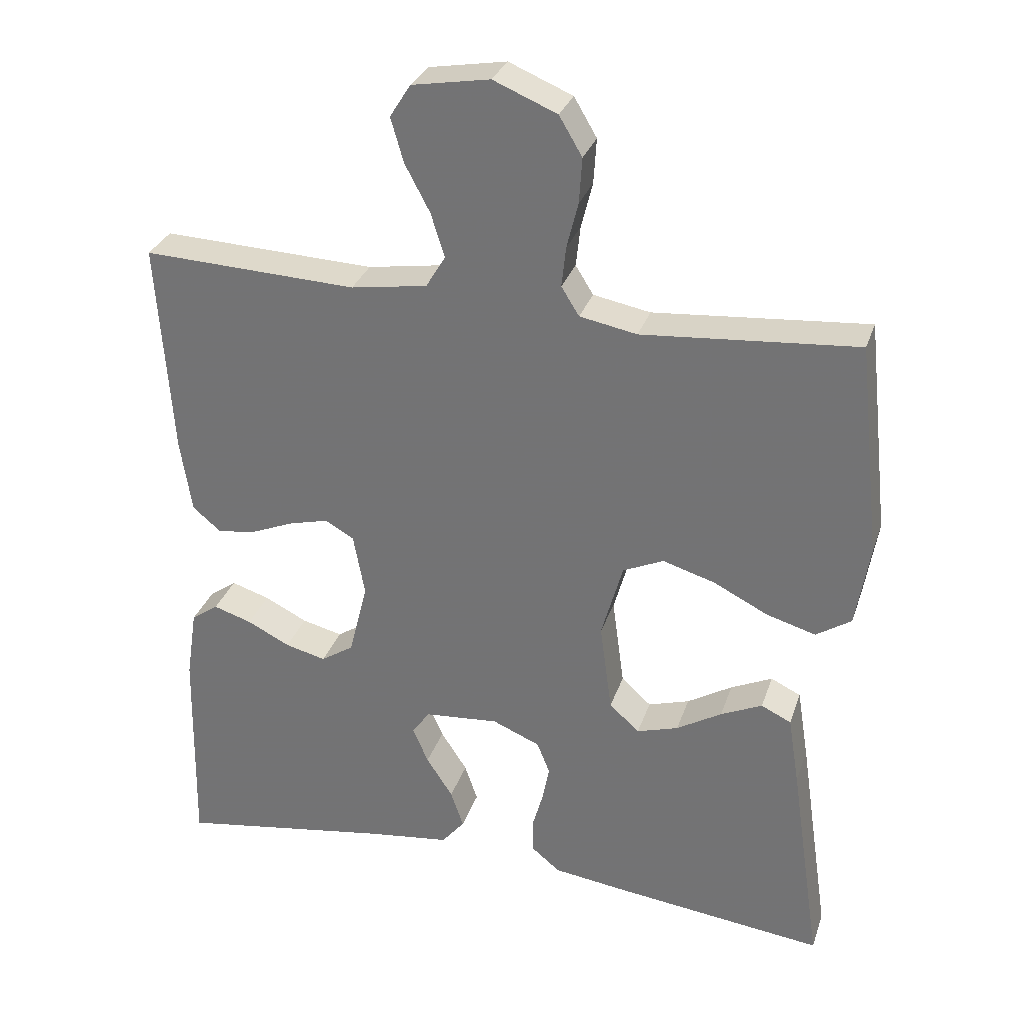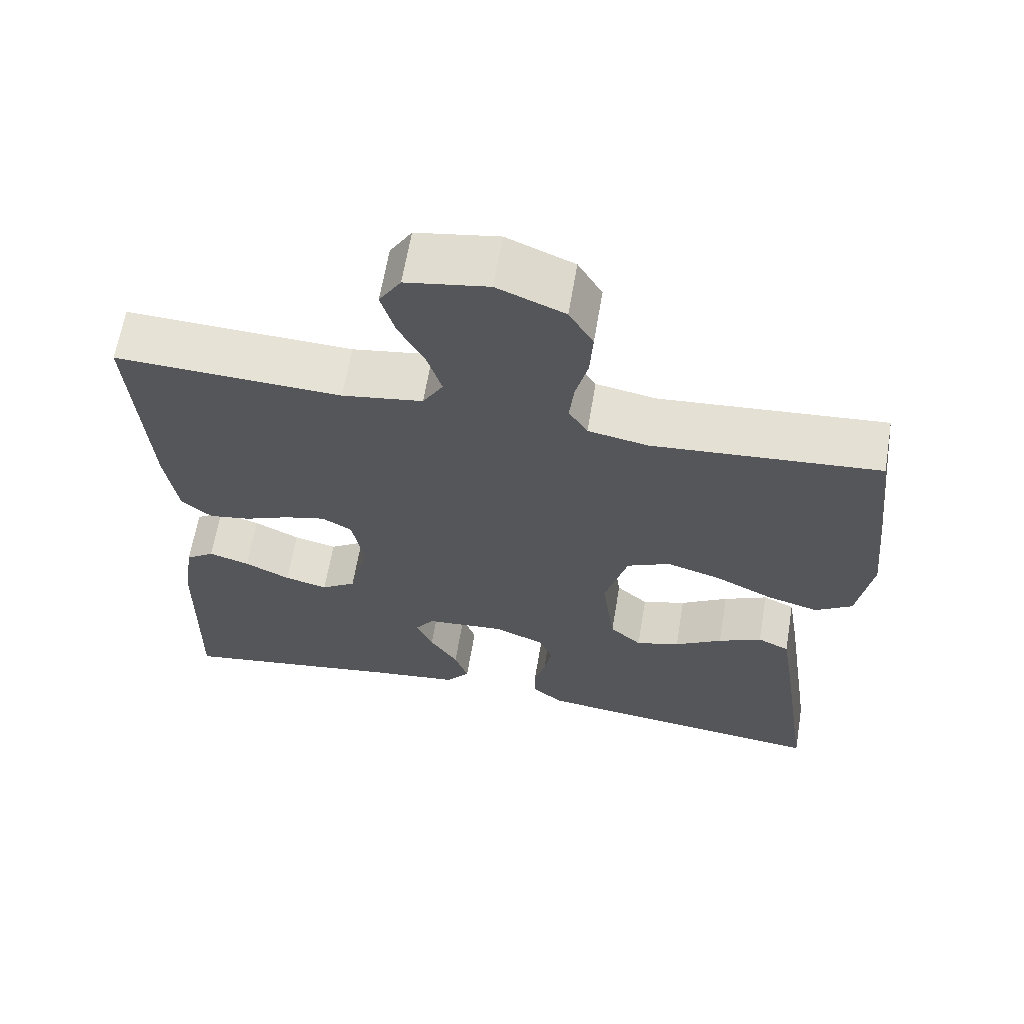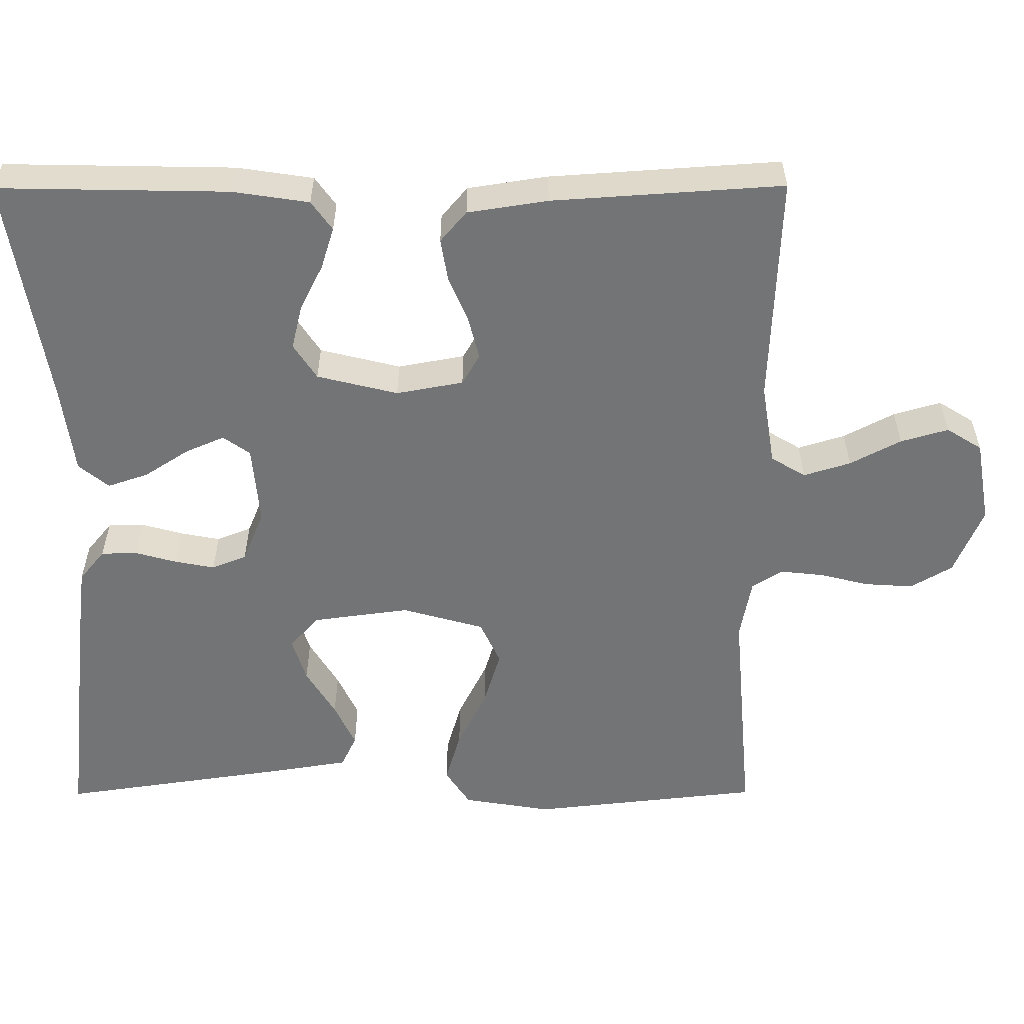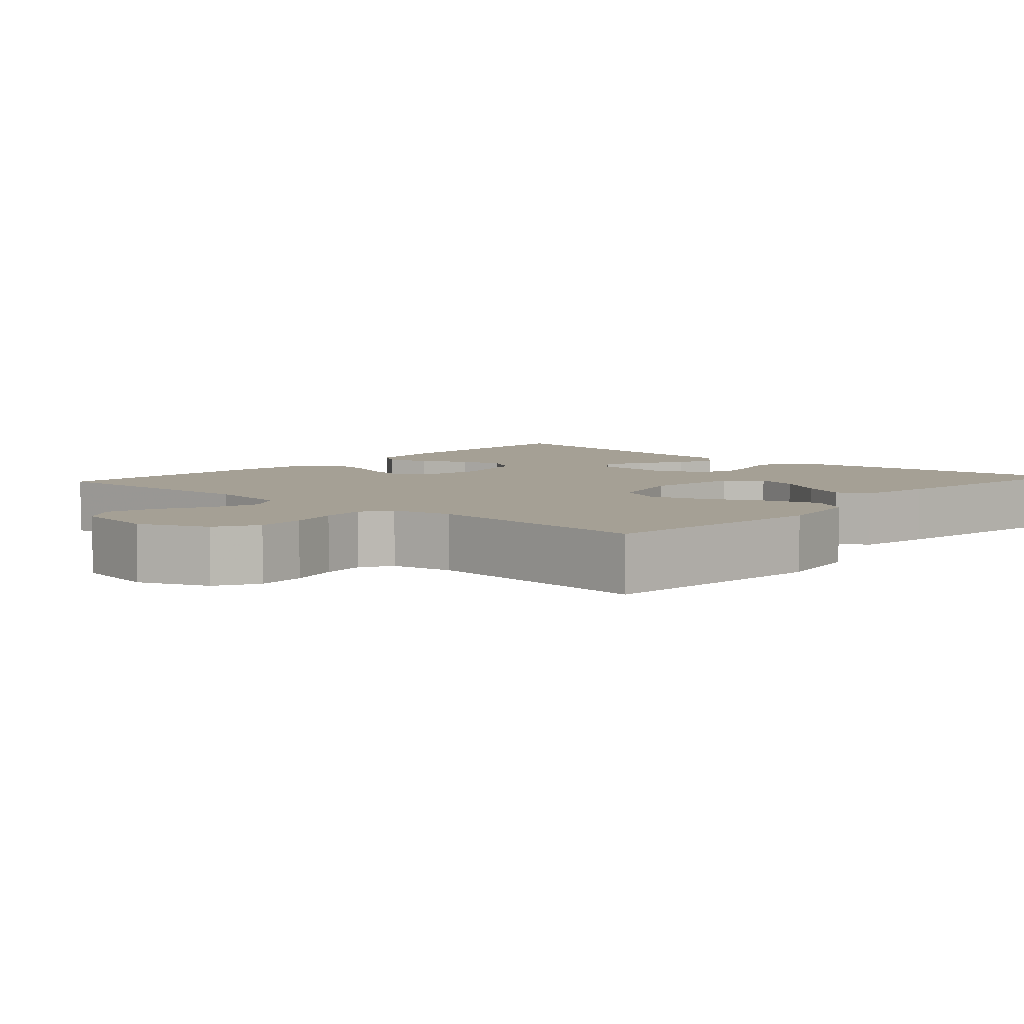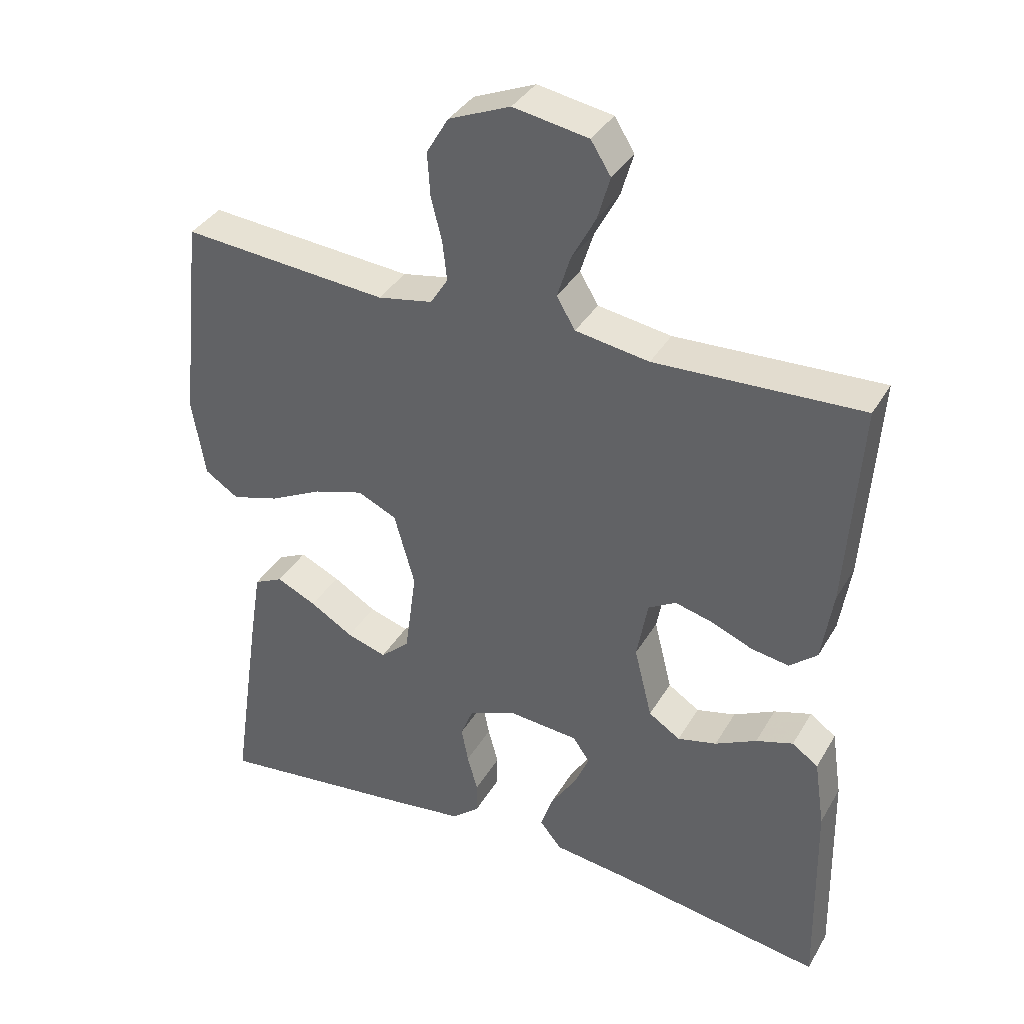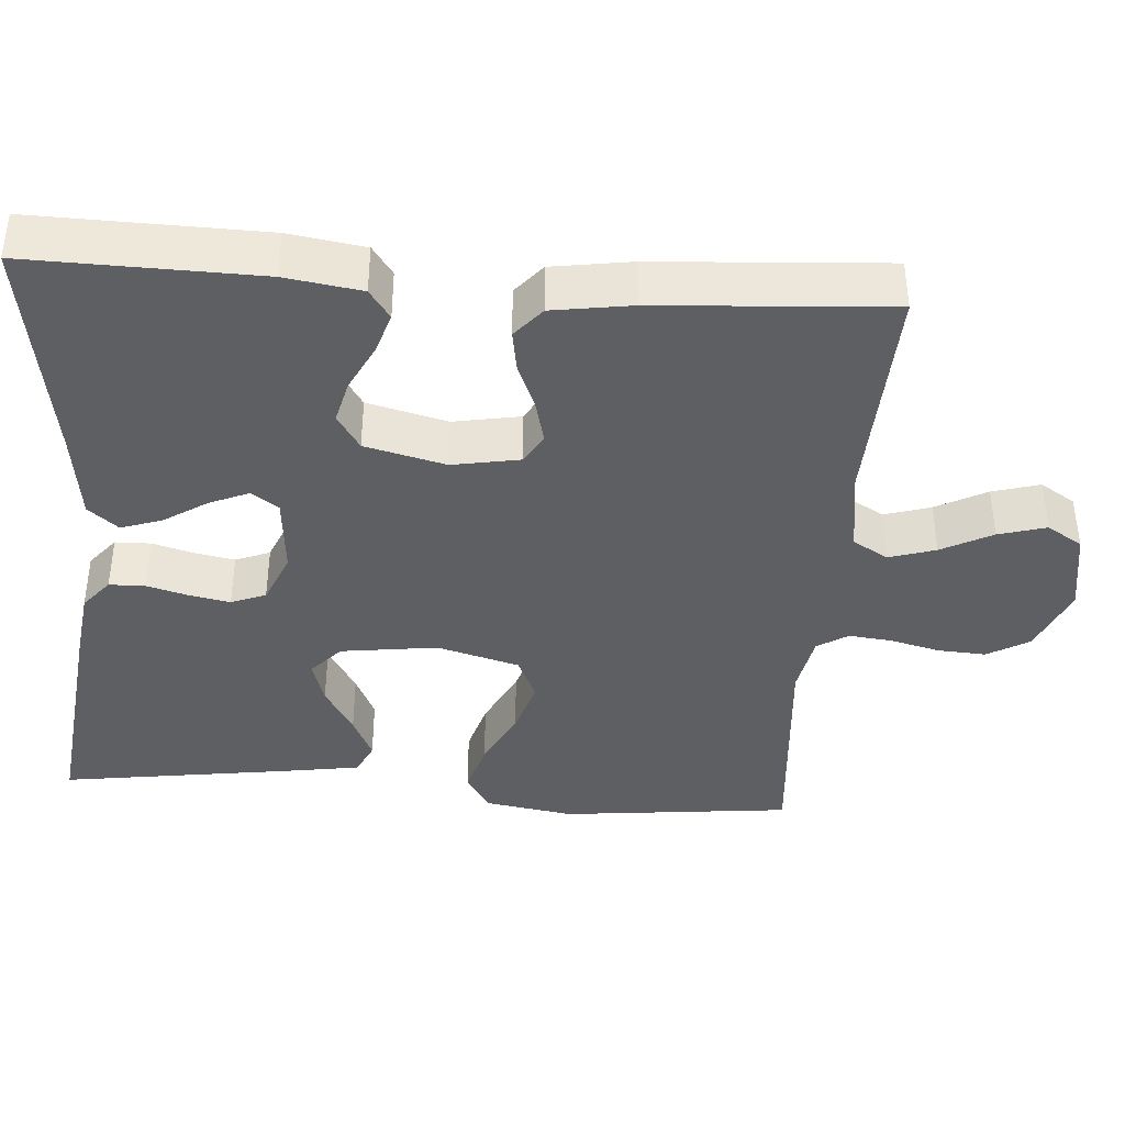
<metadata>
{"format":"obj","ext":"obj","renderer":"f3d","projection":"perspective","resolution":1024,"background":"white","views":[{"elev":30.6,"azim":17.1,"up":"+Z"},{"elev":63.7,"azim":9.5,"up":"+Z"},{"elev":-56.1,"azim":-89.8,"up":"+Y"},{"elev":5.9,"azim":41.7,"up":"+Y"},{"elev":36.5,"azim":-153.1,"up":"+Z"},{"elev":-39.5,"azim":-94.3,"up":"+Y"}]}
</metadata>
<code>
v -0.5 0.07 -0.5
v -0.494 0.07 -0.2
v -0.479 0.07 -0.101
v -0.441 0.07 -0.074
v -0.387 0.07 -0.091
v -0.327 0.07 -0.121
v -0.27 0.07 -0.135
v -0.224 0.07 -0.105
v -0.198 0.07 0
v -0.214 0.07 0.087
v -0.254 0.07 0.11
v -0.309 0.07 0.096
v -0.369 0.07 0.071
v -0.424 0.07 0.062
v -0.464 0.07 0.096
v -0.48 0.07 0.2
v -0.5 0.07 0.5
v -0.2 0.07 0.488
v -0.093 0.07 0.505
v -0.066 0.07 0.55
v -0.085 0.07 0.611
v -0.12 0.07 0.677
v -0.138 0.07 0.739
v -0.109 0.07 0.785
v 0 0.07 0.804
v 0.089 0.07 0.767
v 0.121 0.07 0.713
v 0.117 0.07 0.65
v 0.101 0.07 0.586
v 0.095 0.07 0.53
v 0.12 0.07 0.49
v 0.2 0.07 0.475
v 0.5 0.07 0.5
v 0.533 0.07 0.2
v 0.514 0.07 0.085
v 0.465 0.07 0.053
v 0.396 0.07 0.073
v 0.32 0.07 0.111
v 0.247 0.07 0.133
v 0.19 0.07 0.107
v 0.16 0.07 0
v 0.177 0.07 -0.126
v 0.219 0.07 -0.164
v 0.277 0.07 -0.146
v 0.34 0.07 -0.108
v 0.398 0.07 -0.081
v 0.44 0.07 -0.101
v 0.456 0.07 -0.2
v 0.5 0.07 -0.5
v 0.2 0.07 -0.465
v 0.101 0.07 -0.452
v 0.061 0.07 -0.419
v 0.06 0.07 -0.372
v 0.075 0.07 -0.318
v 0.085 0.07 -0.266
v 0.067 0.07 -0.221
v 0 0.07 -0.193
v -0.104 0.07 -0.202
v -0.129 0.07 -0.237
v -0.107 0.07 -0.288
v -0.07 0.07 -0.345
v -0.052 0.07 -0.398
v -0.084 0.07 -0.437
v -0.2 0.07 -0.452
v -0.5 0 -0.5
v -0.494 0 -0.2
v -0.479 0 -0.101
v -0.441 0 -0.074
v -0.387 0 -0.091
v -0.327 0 -0.121
v -0.27 0 -0.135
v -0.224 0 -0.105
v -0.198 0 0
v -0.214 0 0.087
v -0.254 0 0.11
v -0.309 0 0.096
v -0.369 0 0.071
v -0.424 0 0.062
v -0.464 0 0.096
v -0.48 0 0.2
v -0.5 0 0.5
v -0.2 0 0.488
v -0.093 0 0.505
v -0.066 0 0.55
v -0.085 0 0.611
v -0.12 0 0.677
v -0.138 0 0.739
v -0.109 0 0.785
v 0 0 0.804
v 0.089 0 0.767
v 0.121 0 0.713
v 0.117 0 0.65
v 0.101 0 0.586
v 0.095 0 0.53
v 0.12 0 0.49
v 0.2 0 0.475
v 0.5 0 0.5
v 0.533 0 0.2
v 0.514 0 0.085
v 0.465 0 0.053
v 0.396 0 0.073
v 0.32 0 0.111
v 0.247 0 0.133
v 0.19 0 0.107
v 0.16 0 0
v 0.177 0 -0.126
v 0.219 0 -0.164
v 0.277 0 -0.146
v 0.34 0 -0.108
v 0.398 0 -0.081
v 0.44 0 -0.101
v 0.456 0 -0.2
v 0.5 0 -0.5
v 0.2 0 -0.465
v 0.101 0 -0.452
v 0.061 0 -0.419
v 0.06 0 -0.372
v 0.075 0 -0.318
v 0.085 0 -0.266
v 0.067 0 -0.221
v 0 0 -0.193
v -0.104 0 -0.202
v -0.129 0 -0.237
v -0.107 0 -0.288
v -0.07 0 -0.345
v -0.052 0 -0.398
v -0.084 0 -0.437
v -0.2 0 -0.452
f 62 63 64
f 61 62 64
f 60 61 64
f 4 5 6
f 3 4 6
f 2 3 6
f 1 2 6
f 64 1 6
f 60 64 6
f 59 60 6
f 58 59 6 7
f 57 58 7 8
f 52 53 54
f 51 52 54
f 50 51 54
f 49 50 54
f 48 49 54
f 47 48 54
f 46 47 54
f 45 46 54
f 44 45 54
f 43 44 54 55
f 42 43 55 56
f 36 37 38
f 35 36 38
f 34 35 38
f 33 34 38
f 32 33 38
f 31 32 38 39
f 30 31 39 40
f 27 28 29
f 26 27 29
f 25 26 29
f 24 25 29
f 23 24 29
f 22 23 29
f 21 22 29
f 20 21 29 30
f 30 40 41
f 20 30 41
f 19 20 41
f 16 17 18
f 15 16 18
f 14 15 18
f 13 14 18
f 12 13 18
f 11 12 18 19
f 57 8 9
f 57 9 10
f 56 57 10
f 42 56 10
f 19 41 42
f 11 19 42
f 10 11 42
f 128 127 126
f 128 126 125
f 128 125 124
f 70 69 68
f 70 68 67
f 70 67 66
f 70 66 65
f 70 65 128
f 70 128 124
f 70 124 123
f 71 70 123 122
f 72 71 122 121
f 118 117 116
f 118 116 115
f 118 115 114
f 118 114 113
f 118 113 112
f 118 112 111
f 118 111 110
f 118 110 109
f 118 109 108
f 119 118 108 107
f 120 119 107 106
f 102 101 100
f 102 100 99
f 102 99 98
f 102 98 97
f 102 97 96
f 103 102 96 95
f 104 103 95 94
f 93 92 91
f 93 91 90
f 93 90 89
f 93 89 88
f 93 88 87
f 93 87 86
f 93 86 85
f 94 93 85 84
f 105 104 94
f 105 94 84
f 105 84 83
f 82 81 80
f 82 80 79
f 82 79 78
f 82 78 77
f 82 77 76
f 83 82 76 75
f 73 72 121
f 74 73 121
f 74 121 120
f 74 120 106
f 106 105 83
f 106 83 75
f 106 75 74
f 1 65 66 2
f 2 66 67 3
f 3 67 68 4
f 4 68 69 5
f 5 69 70 6
f 6 70 71 7
f 7 71 72 8
f 8 72 73 9
f 9 73 74 10
f 10 74 75 11
f 11 75 76 12
f 12 76 77 13
f 13 77 78 14
f 14 78 79 15
f 15 79 80 16
f 16 80 81 17
f 17 81 82 18
f 18 82 83 19
f 19 83 84 20
f 20 84 85 21
f 21 85 86 22
f 22 86 87 23
f 23 87 88 24
f 24 88 89 25
f 25 89 90 26
f 26 90 91 27
f 27 91 92 28
f 28 92 93 29
f 29 93 94 30
f 30 94 95 31
f 31 95 96 32
f 32 96 97 33
f 33 97 98 34
f 34 98 99 35
f 35 99 100 36
f 36 100 101 37
f 37 101 102 38
f 38 102 103 39
f 39 103 104 40
f 40 104 105 41
f 41 105 106 42
f 42 106 107 43
f 43 107 108 44
f 44 108 109 45
f 45 109 110 46
f 46 110 111 47
f 47 111 112 48
f 48 112 113 49
f 49 113 114 50
f 50 114 115 51
f 51 115 116 52
f 52 116 117 53
f 53 117 118 54
f 54 118 119 55
f 55 119 120 56
f 56 120 121 57
f 57 121 122 58
f 58 122 123 59
f 59 123 124 60
f 60 124 125 61
f 61 125 126 62
f 62 126 127 63
f 63 127 128 64
f 64 128 65 1

</code>
